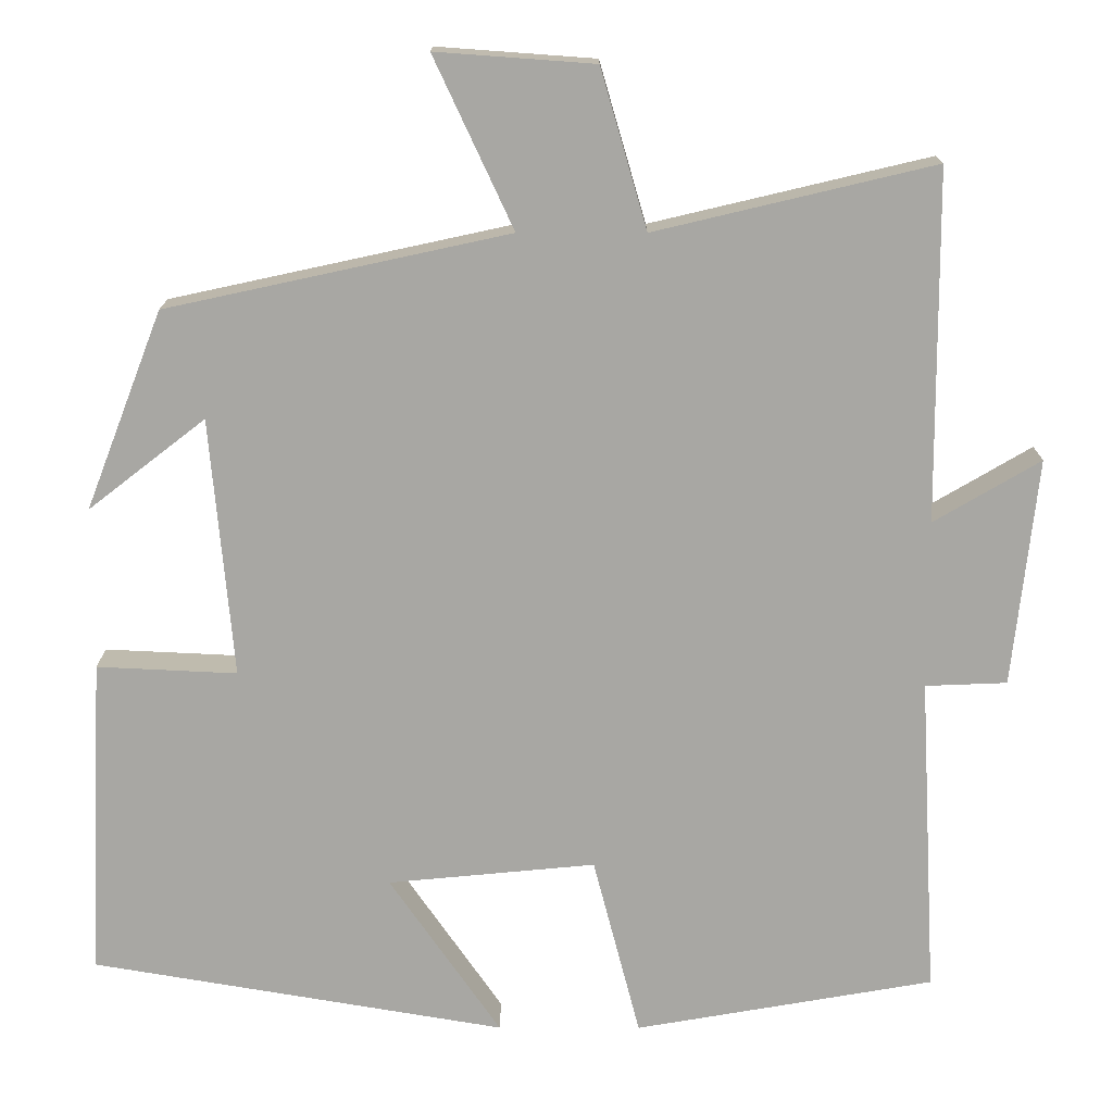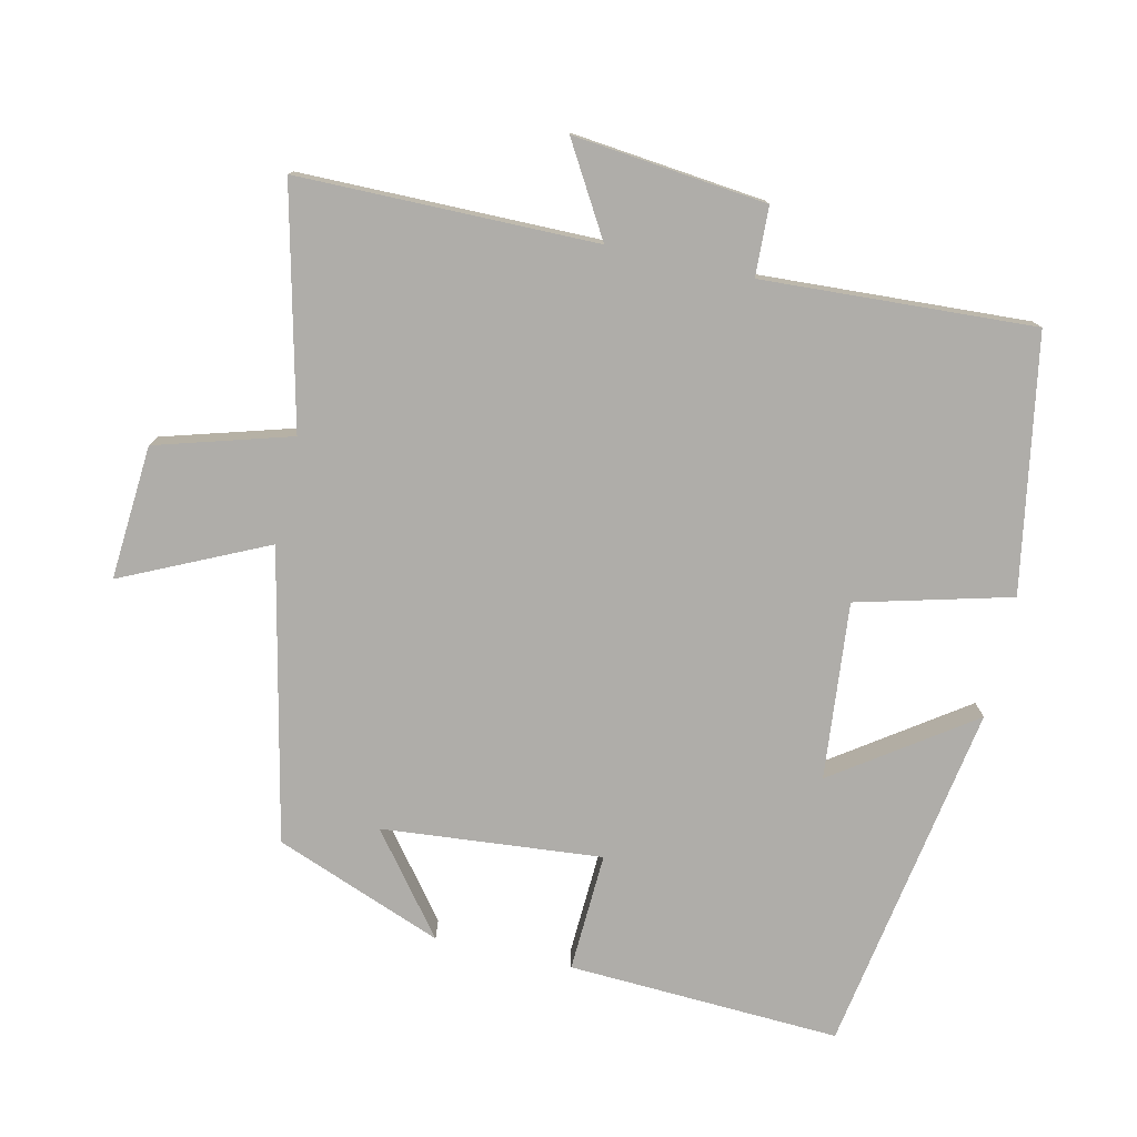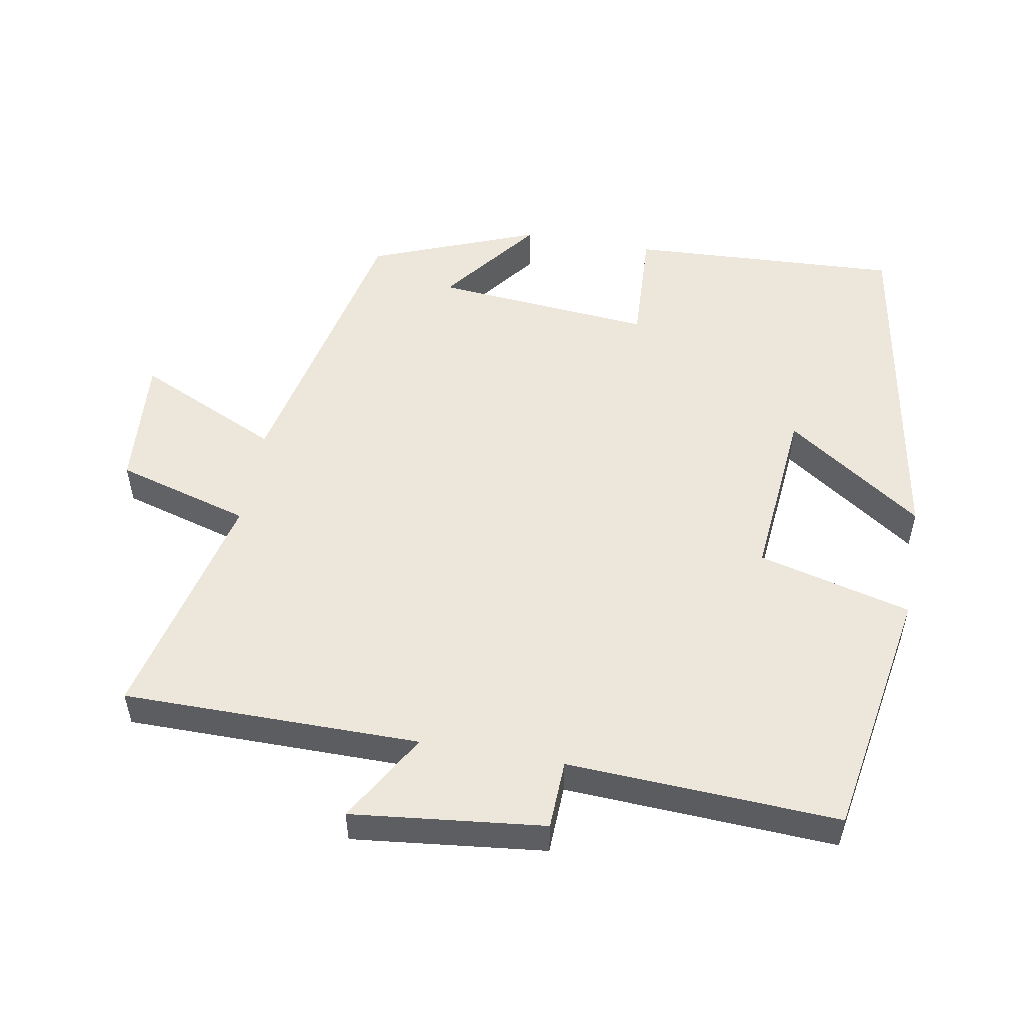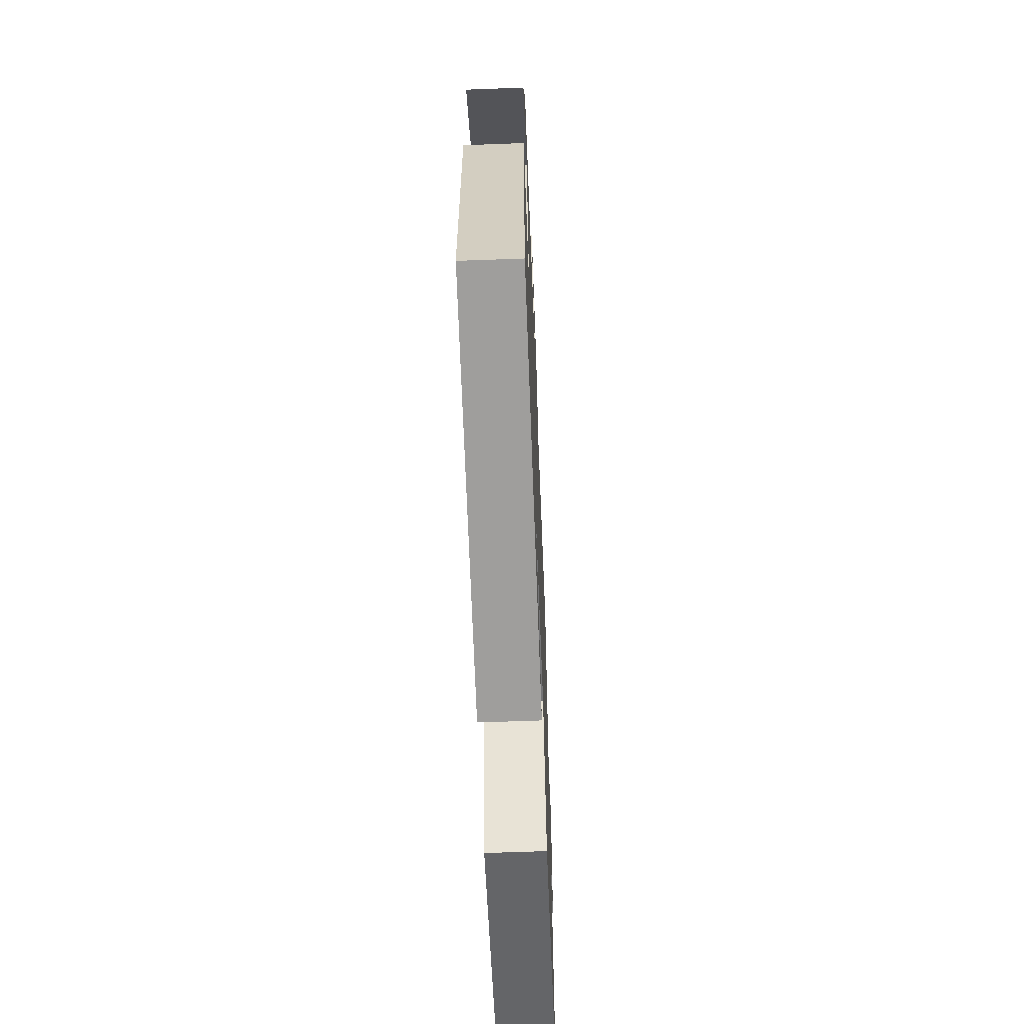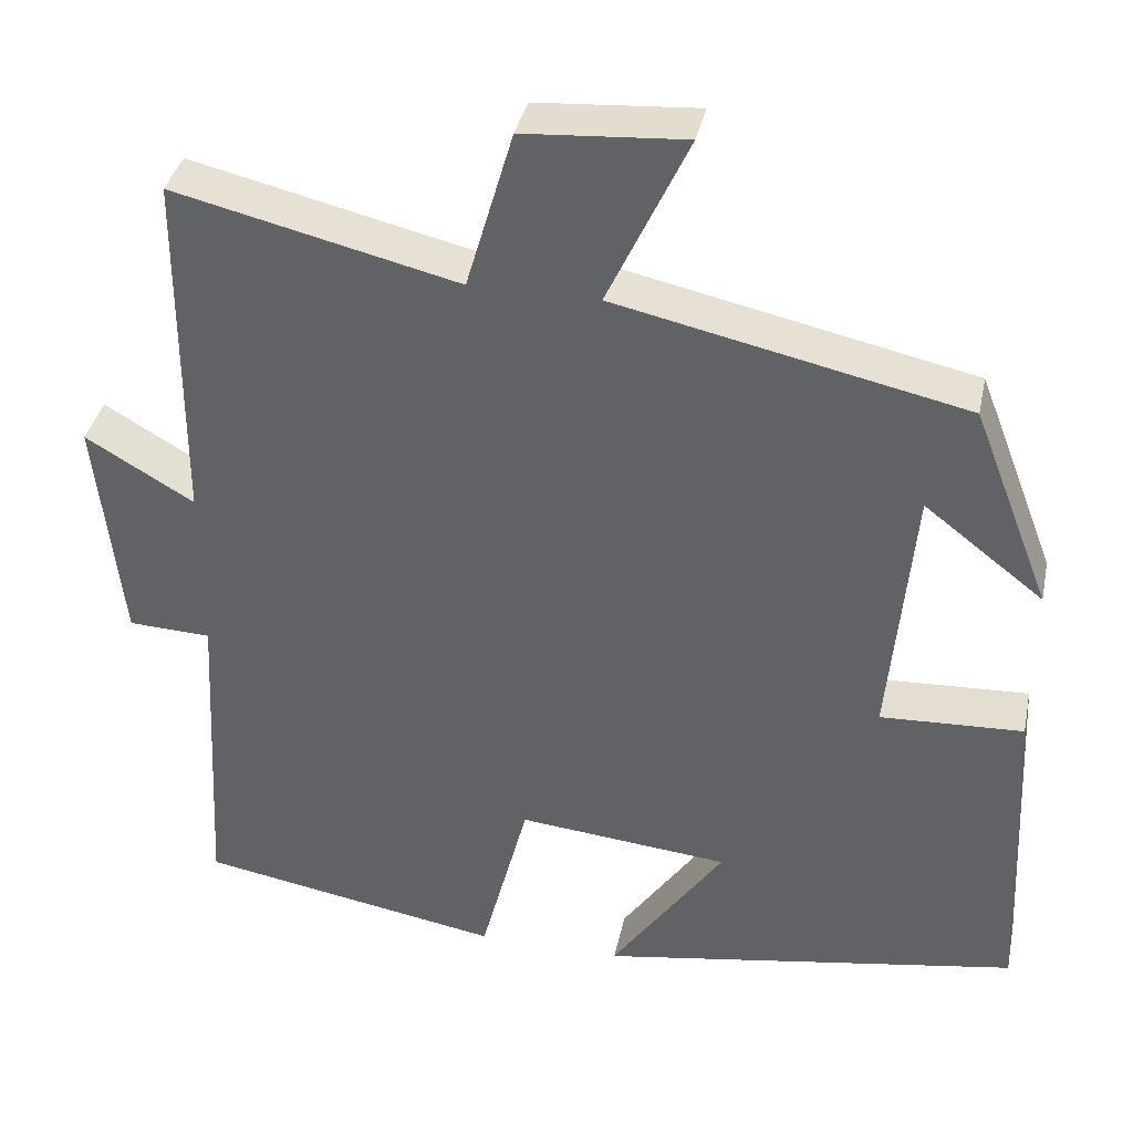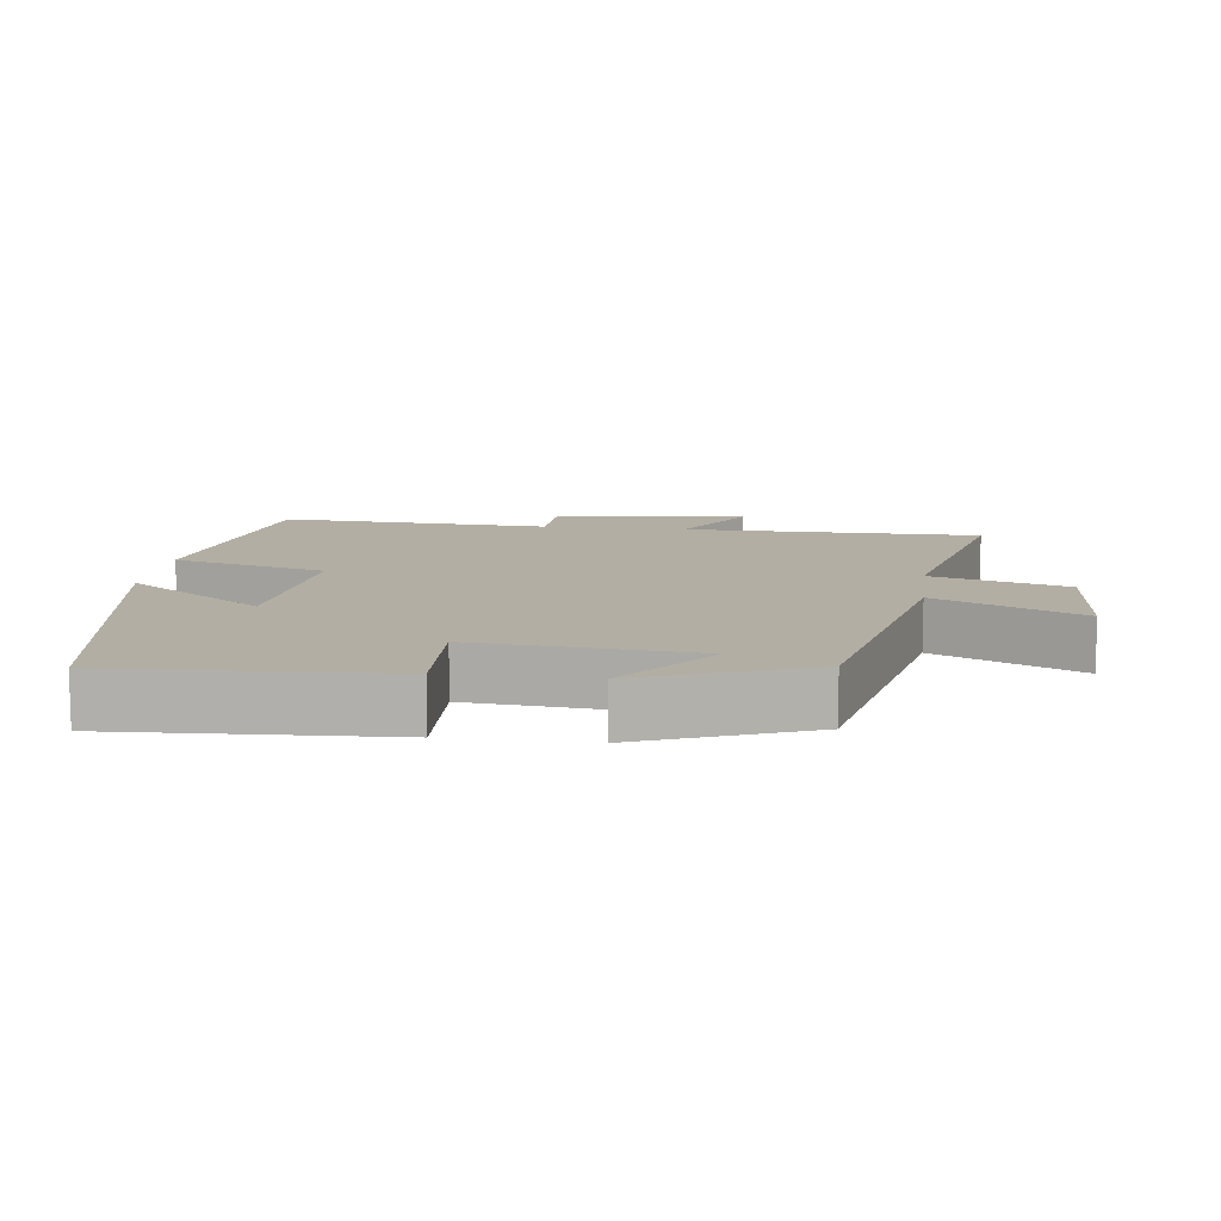
<metadata>
{"format":"obj","ext":"obj","renderer":"f3d","projection":"perspective","resolution":1024,"background":"white","views":[{"elev":15.5,"azim":0.2,"up":"+Z"},{"elev":-77.3,"azim":77.3,"up":"+Y"},{"elev":52.5,"azim":100.0,"up":"+Y"},{"elev":-61.4,"azim":-87.8,"up":"+Z"},{"elev":37.5,"azim":-168.1,"up":"+Z"},{"elev":11.0,"azim":-82.9,"up":"+Y"}]}
</metadata>
<code>
v -0.519 0.07 -0.415
v -0.5 0.07 -0.026
v -0.33 0.07 -0.034
v -0.358 0.07 0.28
v -0.5 0.07 0.17
v -0.407 0.07 0.41
v 0.008 0.07 0.5
v -0.088 0.07 0.706
v 0.104 0.07 0.692
v 0.16 0.07 0.5
v 0.498 0.07 0.58
v 0.5 0.07 0.155
v 0.629 0.07 0.231
v 0.599 0.07 -0.045
v 0.5 0.07 -0.049
v 0.521 0.07 -0.437
v 0.158 0.07 -0.5
v 0.101 0.07 -0.281
v -0.151 0.07 -0.305
v -0.016 0.07 -0.5
v -0.519 0 -0.415
v -0.5 0 -0.026
v -0.33 0 -0.034
v -0.358 0 0.28
v -0.5 0 0.17
v -0.407 0 0.41
v 0.008 0 0.5
v -0.088 0 0.706
v 0.104 0 0.692
v 0.16 0 0.5
v 0.498 0 0.58
v 0.5 0 0.155
v 0.629 0 0.231
v 0.599 0 -0.045
v 0.5 0 -0.049
v 0.521 0 -0.437
v 0.158 0 -0.5
v 0.101 0 -0.281
v -0.151 0 -0.305
v -0.016 0 -0.5
f 19 20 1 2
f 18 19 2 3
f 15 16 17 18
f 15 18 3 4
f 12 13 14 15
f 12 15 4
f 11 12 4
f 10 11 4
f 7 8 9 10
f 7 10 4
f 6 7 4
f 4 5 6
f 22 21 40 39
f 23 22 39 38
f 38 37 36 35
f 24 23 38 35
f 35 34 33 32
f 24 35 32
f 24 32 31
f 24 31 30
f 30 29 28 27
f 24 30 27
f 24 27 26
f 26 25 24
f 1 21 22 2
f 2 22 23 3
f 3 23 24 4
f 4 24 25 5
f 5 25 26 6
f 6 26 27 7
f 7 27 28 8
f 8 28 29 9
f 9 29 30 10
f 10 30 31 11
f 11 31 32 12
f 12 32 33 13
f 13 33 34 14
f 14 34 35 15
f 15 35 36 16
f 16 36 37 17
f 17 37 38 18
f 18 38 39 19
f 19 39 40 20
f 20 40 21 1

</code>
